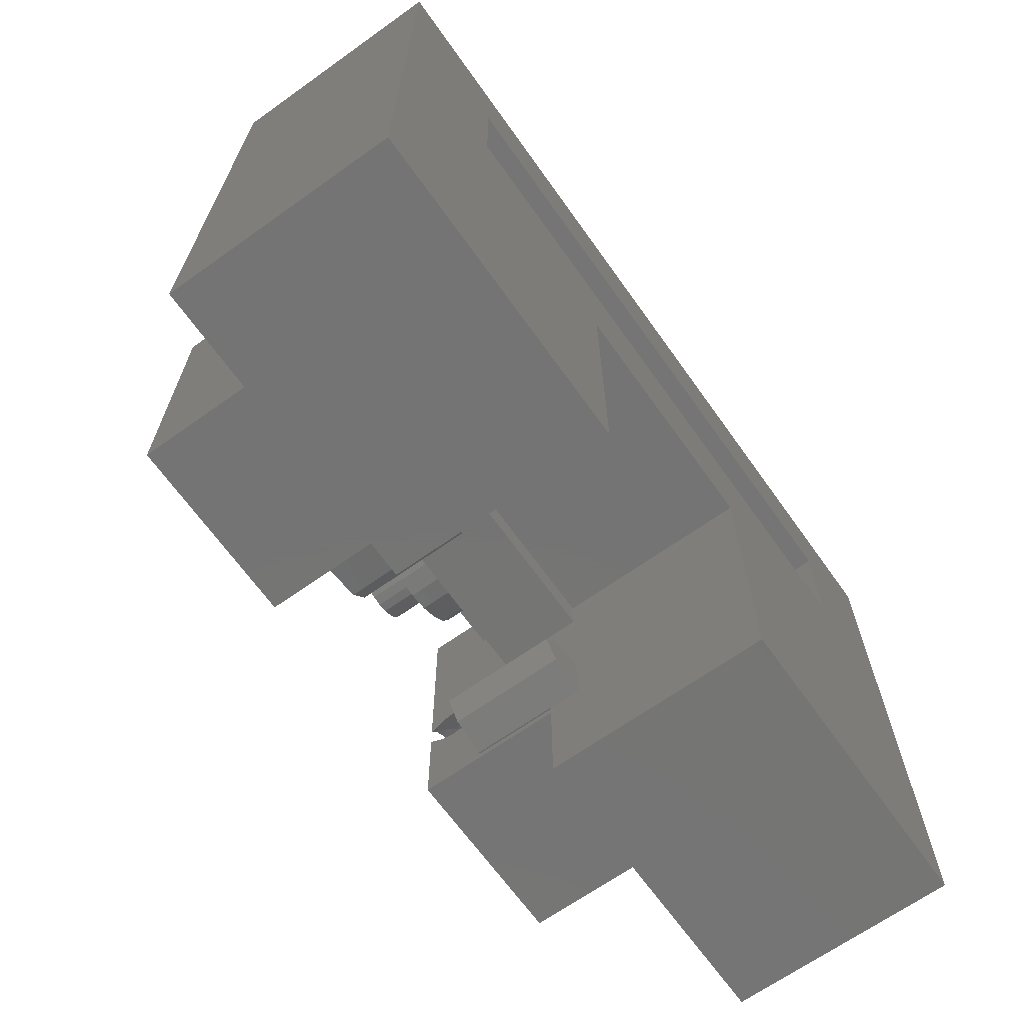
<metadata>
{"format":"stl","ext":"stl","renderer":"f3d","projection":"perspective","resolution":1024,"background":"white","views":[{"elev":-66.9,"azim":125.5,"up":"+Y"}]}
</metadata>
<code>
# stl→obj: 456 verts, 908 faces
v 17.65 3.736 7.2
v 17.65 3.5 7.2
v 17.65 3.736 9.9
v 17.65 5.464 7.2
v 17.65 8.5 8.9
v 17.65 8.5 7.2
v 17.65 7.558 10.98
v 17.65 7.559 11.05
v 17.65 7.558 10.95
v 17.65 7.525 10.75
v 17.65 7.462 10.4
v 17.65 7.443 10.34
v 17.65 7.42 10.27
v 17.65 7.272 10.1
v 17.65 7.233 10.05
v 17.65 7.15 9.97
v 17.65 7.092 9.913
v 17.65 7.02 9.86
v 17.65 6.68 9.86
v 17.65 5.464 9.9
v 17.65 6.608 9.913
v 17.65 6.55 9.97
v 17.65 6.467 10.05
v 17.65 6.175 10.75
v 17.65 6.238 10.4
v 17.65 6.142 10.95
v 17.65 6.142 10.98
v 17.65 6.257 10.34
v 17.65 6.28 10.27
v 17.65 6.428 10.1
v 17.65 11.5 8.9
v 17.65 11.5 9.9
v 17.65 13.2 11.9
v 17.65 13.2 9.9
v 17.65 7.446 11.48
v 17.65 7.349 11.63
v 17.65 7.191 11.88
v 17.65 7.138 11.9
v 17.65 6.141 11.05
v 17.65 3.5 11.9
v 17.65 6.254 11.48
v 17.65 6.351 11.63
v 17.65 6.509 11.88
v 17.65 6.562 11.9
v 19.15 5.598 11.9
v 19.14 5.599 11.9
v 19.15 5.35 11.9
v 23.65 13.2 11.9
v 22.15 8.35 11.9
v 23.65 3.5 11.9
v 19.15 8.35 11.9
v 19.14 8.101 11.9
v 19.15 8.102 11.9
v 18.93 8.061 11.9
v 18.83 8.042 11.9
v 18.27 7.819 11.9
v 18.6 7.95 11.9
v 18.17 7.744 11.9
v 17.87 7.534 11.9
v 17.87 7.531 11.9
v 17.87 7.53 11.9
v 17.87 7.529 11.9
v 17.66 7.193 11.9
v 22.15 5.35 11.9
v 18.93 5.639 11.9
v 18.83 5.658 11.9
v 18.6 5.75 11.9
v 18.27 5.881 11.9
v 17.87 6.17 11.9
v 17.87 6.166 11.9
v 17.87 6.169 11.9
v 18.17 5.956 11.9
v 17.87 6.171 11.9
v 17.66 6.507 11.9
v 23.65 13.2 7.2
v 23.65 3.5 7.2
v 20.6 13.2 9.9
v 20.6 13.2 7.2
v 19.15 5.597 11.89
v 19.15 8.101 11.55
v 19.15 8.103 11.89
v 19.15 8.038 11.22
v 19.15 8.35 9.55
v 19.15 7.979 10.91
v 19.15 7.863 10.62
v 19.15 7.778 10.47
v 19.15 7.749 10.41
v 19.15 7.556 10.19
v 19.15 7.461 10.09
v 19.15 7.294 9.984
v 19.15 7.158 9.9
v 19.15 7.047 9.878
v 19.15 6.85 9.838
v 19.15 5.35 9.55
v 19.15 6.406 9.984
v 19.15 6.239 10.09
v 19.15 5.922 10.47
v 19.15 5.837 10.62
v 19.15 5.599 11.55
v 19.15 5.662 11.22
v 19.15 6.653 9.878
v 19.15 6.542 9.9
v 19.15 6.144 10.19
v 19.15 5.951 10.41
v 19.15 5.721 10.91
v 22.15 5.35 9.55
v 22.15 8.35 9.55
v 18.69 8.008 11.09
v 18.09 7.787 11.68
v 18.62 6.106 10.08
v 18.4 5.976 10.3
v 18.69 5.692 11.09
v 19 5.748 10.78
v 17.68 6.106 11.02
v 17.92 6.289 10
v 17.76 6.26 10.16
v 17.68 7.594 11.02
v 18.27 6.85 9.646
v 17.73 6.85 9.778
v 17.72 6.787 9.786
v 18.95 6.85 9.75
v 18.91 6.566 9.789
v 18.18 7.197 9.744
v 18.06 7.327 9.858
v 17.7 6.97 9.812
v 19 7.952 10.78
v 18.4 7.724 10.3
v 18.15 7.769 10.55
v 17.92 7.411 10
v 18.91 7.134 9.789
v 18.09 5.913 11.68
v 18.15 5.931 10.55
v 17.66 6.685 9.851
v 18.62 7.594 10.08
v 18.25 7.032 9.671
v 17.76 7.44 10.16
v 17.9 5.976 10.8
v 18.38 5.748 11.4
v 18.18 6.503 9.744
v 18.25 6.668 9.671
v 18.06 6.373 9.858
v 17.9 7.724 10.8
v 18.8 6.31 9.903
v 17.72 6.913 9.786
v 18.38 7.952 11.4
v 18.8 7.39 9.903
v 17.66 7.015 9.851
v 17.7 6.73 9.812
v 3.95 3.5 7.2
v 3.95 13.2 11.9
v 3.95 13.2 7.2
v 3.95 3.5 11.9
v 9.95 13.2 11.9
v 9.939 7.193 11.9
v 9.95 7.138 11.9
v 9.731 7.529 11.9
v 9.73 7.53 11.9
v 9.729 7.531 11.9
v 9.726 7.534 11.9
v 9.431 7.744 11.9
v 9.326 7.819 11.9
v 8.45 8.35 11.9
v 9.001 7.95 11.9
v 8.774 8.042 11.9
v 8.675 8.061 11.9
v 8.464 8.101 11.9
v 5.45 8.35 11.9
v 8.45 8.102 11.9
v 9.939 6.507 11.9
v 9.95 3.5 11.9
v 9.95 6.562 11.9
v 9.731 6.171 11.9
v 9.73 6.17 11.9
v 9.729 6.169 11.9
v 9.726 6.166 11.9
v 9.431 5.956 11.9
v 9.326 5.881 11.9
v 9.001 5.75 11.9
v 8.45 5.35 11.9
v 8.774 5.658 11.9
v 8.675 5.639 11.9
v 8.464 5.599 11.9
v 8.45 5.598 11.9
v 5.45 5.35 11.9
v 9.95 6.141 11.05
v 9.95 6.254 11.48
v 9.95 5.464 9.9
v 9.95 6.351 11.63
v 9.95 6.509 11.88
v 9.95 3.736 9.9
v 9.95 3.5 7.2
v 9.95 3.736 7.2
v 9.95 11.5 9.9
v 9.95 13.2 9.9
v 9.95 8.5 8.9
v 9.95 11.5 8.9
v 9.95 7.446 11.48
v 9.95 7.558 10.95
v 9.95 7.558 10.98
v 9.95 7.559 11.05
v 9.95 7.349 11.63
v 9.95 7.191 11.88
v 9.95 7.525 10.75
v 9.95 7.462 10.4
v 9.95 7.443 10.34
v 9.95 7.42 10.27
v 9.95 7.272 10.1
v 9.95 7.233 10.05
v 9.95 7.15 9.97
v 9.95 7.092 9.913
v 9.95 7.02 9.86
v 9.95 5.464 7.2
v 9.95 6.68 9.86
v 9.95 6.608 9.913
v 9.95 6.55 9.97
v 9.95 6.467 10.05
v 9.95 6.428 10.1
v 9.95 6.28 10.27
v 9.95 6.175 10.75
v 9.95 6.142 10.95
v 9.95 6.142 10.98
v 9.95 6.238 10.4
v 9.95 6.257 10.34
v 9.95 8.5 7.2
v 7 13.2 9.9
v 7 13.2 7.2
v 5.45 8.35 9.55
v 5.45 5.35 9.55
v 8.45 8.038 11.22
v 8.45 8.35 9.55
v 8.45 8.101 11.55
v 8.45 8.103 11.89
v 8.45 7.979 10.91
v 8.45 7.863 10.62
v 8.45 7.778 10.47
v 8.45 7.749 10.41
v 8.45 7.556 10.19
v 8.45 7.461 10.09
v 8.45 7.294 9.984
v 8.45 7.158 9.9
v 8.45 7.047 9.878
v 8.45 6.85 9.838
v 8.45 5.35 9.55
v 8.45 6.406 9.984
v 8.45 6.542 9.9
v 8.45 5.922 10.47
v 8.45 5.951 10.41
v 8.45 5.662 11.22
v 8.45 5.599 11.55
v 8.45 5.721 10.91
v 8.45 5.837 10.62
v 8.45 6.144 10.19
v 8.45 6.239 10.09
v 8.45 6.653 9.878
v 8.45 5.597 11.89
v 9.697 7.724 10.8
v 9.506 7.787 11.68
v 9.225 7.952 11.4
v 8.65 6.85 9.75
v 8.689 7.134 9.789
v 8.913 5.692 11.09
v 9.225 5.748 11.4
v 8.803 6.31 9.903
v 8.98 6.106 10.08
v 9.84 6.26 10.16
v 8.803 7.39 9.903
v 8.98 7.594 10.08
v 9.45 7.769 10.55
v 8.689 6.566 9.789
v 8.913 8.008 11.09
v 9.92 7.594 11.02
v 9.352 7.032 9.671
v 9.425 7.197 9.744
v 9.697 5.976 10.8
v 9.45 5.931 10.55
v 9.92 6.106 11.02
v 9.506 5.913 11.68
v 9.326 6.85 9.646
v 9.681 7.411 10
v 9.84 7.44 10.16
v 9.203 5.976 10.3
v 9.681 6.289 10
v 9.352 6.668 9.671
v 9.877 6.787 9.786
v 8.602 5.748 10.78
v 9.538 6.373 9.858
v 9.425 6.503 9.744
v 9.203 7.724 10.3
v 9.902 6.73 9.812
v 8.602 7.952 10.78
v 9.902 6.97 9.812
v 9.538 7.327 9.858
v 9.877 6.913 9.786
v 9.868 6.85 9.778
v 9.941 6.685 9.851
v 9.941 7.015 9.851
v 15.8 10.5 9.9
v 15.7 11.12 8.9
v 15.7 11.12 9.9
v 15.8 10.5 8.9
v 11.8 10.5 8.9
v 11.9 11.12 9.9
v 11.9 11.12 8.9
v 11.8 10.5 9.9
v 10 8.5 6.2
v 17.6 9.5 6.2
v 17.6 8.5 6.2
v 10 9.5 6.2
v 15.51 11.5 8.9
v 15.51 11.5 9.9
v 20.6 13.5 9.9
v 14.75 10.19 9.9
v 15.7 9.882 9.9
v 14.8 10.5 9.9
v 15.42 9.324 9.9
v 14.75 10.81 9.9
v 14.61 11.09 9.9
v 14.11 11.45 9.9
v 14.39 11.31 9.9
v 13.8 11.5 9.9
v 12.99 9.912 9.9
v 12.18 9.324 9.9
v 12.62 8.882 9.9
v 12.8 10.5 9.9
v 12.85 10.81 9.9
v 12.09 11.5 9.9
v 12.99 11.09 9.9
v 13.21 11.31 9.9
v 13.49 11.45 9.9
v 7 13.5 9.9
v 14.61 9.912 9.9
v 14.98 8.882 9.9
v 14.39 9.691 9.9
v 14.42 8.598 9.9
v 14.11 9.549 9.9
v 13.8 8.5 9.9
v 13.8 9.5 9.9
v 13.49 9.549 9.9
v 13.18 8.598 9.9
v 13.21 9.691 9.9
v 12.85 10.19 9.9
v 11.9 9.882 9.9
v 15.7 9.882 8.9
v 15.42 9.324 8.9
v 11.9 9.882 8.9
v 12.09 11.5 8.9
v 13.8 8.5 8.9
v 14.42 8.598 8.9
v 12.62 8.882 8.9
v 12.18 9.324 8.9
v 13.18 8.598 8.9
v 14.98 8.882 8.9
v 7 13.5 7.2
v 20.6 13.5 7.2
v 17.6 8.5 7.2
v 10 8.5 7.2
v 15.97 4.6 6.2
v 16.45 5.219 9.9
v 16.45 5.219 6.2
v 15.97 4.6 9.9
v 17.6 5.475 9.9
v 17.6 5.475 7.2
v 17.6 5.475 6.2
v 16.45 3.981 6.2
v 17.6 3.725 6.2
v 17.6 3.725 9.9
v 16.45 3.981 9.9
v 17.6 3.725 7.2
v 11.62 4.6 9.9
v 11.15 5.219 6.2
v 11.15 5.219 9.9
v 11.62 4.6 6.2
v 10 5.475 9.9
v 10 5.475 7.2
v 10 5.475 6.2
v 11.15 3.981 9.9
v 10 3.725 9.9
v 11.15 3.981 6.2
v 10 3.725 6.2
v 10 3.725 7.2
v 0 0 0
v 0 20 7.2
v 0 20 0
v 0 0 7.2
v 27.6 20 7.2
v 27.6 0 7.2
v 17.6 0 7.2
v 10 0 7.2
v 27.6 20 0
v 27.6 0 0
v 10 9.5 0
v 10 0 0
v 3.5 13 0
v 23.5 13 0
v 17.6 9.5 0
v 17.6 0 0
v 23.5 17 0
v 3.5 17 0
v 3.5 14.69 5.926
v 23.5 15 6
v 23.5 14.69 5.926
v 3.5 15 6
v 23.5 16.98 0.9386
v 3.5 16.98 0.9386
v 23.5 13.38 3.527
v 3.5 13.59 4.243
v 23.5 13.59 4.243
v 3.5 13.38 3.527
v 3.5 16.41 4.243
v 23.5 16.18 4.854
v 3.5 16.18 4.854
v 23.5 16.41 4.243
v 3.5 16.9 1.854
v 23.5 16.78 2.724
v 3.5 16.78 2.724
v 23.5 16.9 1.854
v 23.5 13.82 4.854
v 3.5 14.09 5.346
v 23.5 14.09 5.346
v 3.5 13.82 4.854
v 3.5 15.91 5.346
v 23.5 15.62 5.706
v 3.5 15.62 5.706
v 23.5 15.91 5.346
v 23.5 13.1 1.854
v 3.5 13.22 2.724
v 23.5 13.22 2.724
v 3.5 13.1 1.854
v 23.5 13.02 0.9386
v 3.5 13.02 0.9386
v 3.5 14.38 5.706
v 23.5 14.38 5.706
v 3.5 15.31 5.926
v 23.5 15.31 5.926
v 23.5 16.62 3.527
v 3.5 16.62 3.527
v 14.8 10.5 11.3
v 14.75 10.81 11.3
v 13.49 11.45 11.3
v 13.8 11.5 11.3
v 14.11 9.549 11.3
v 13.8 9.5 11.3
v 14.11 11.45 11.3
v 14.39 11.31 11.3
v 14.61 11.09 11.3
v 12.99 11.09 11.3
v 13.21 11.31 11.3
v 14.39 9.691 11.3
v 14.61 9.912 11.3
v 14.75 10.19 11.3
v 13.49 9.549 11.3
v 12.85 10.19 11.3
v 12.99 9.912 11.3
v 12.85 10.81 11.3
v 12.8 10.5 11.3
v 13.21 9.691 11.3
f 1 2 3
f 4 5 6
f 5 7 8
f 5 9 7
f 5 10 9
f 5 11 10
f 5 12 11
f 5 13 12
f 5 14 13
f 5 15 14
f 5 16 15
f 5 17 16
f 5 18 17
f 5 4 18
f 18 4 19
f 20 19 4
f 19 20 21
f 21 20 22
f 22 20 23
f 20 24 25
f 26 20 27
f 24 20 26
f 28 20 25
f 29 20 28
f 30 20 29
f 23 20 30
f 31 5 32
f 32 33 34
f 8 32 5
f 35 32 8
f 32 35 33
f 36 33 35
f 37 33 36
f 33 37 38
f 27 20 39
f 40 39 20
f 40 20 3
f 39 40 41
f 41 40 42
f 43 40 44
f 42 40 43
f 40 3 2
f 45 46 47
f 48 49 50
f 48 51 49
f 51 52 53
f 51 54 52
f 51 55 54
f 33 51 48
f 56 51 33
f 51 57 55
f 51 56 57
f 56 33 58
f 58 33 59
f 59 33 60
f 60 33 61
f 33 62 61
f 33 63 62
f 63 33 38
f 64 50 49
f 47 50 64
f 65 47 46
f 66 47 65
f 67 47 66
f 40 67 68
f 69 70 71
f 47 40 50
f 67 40 47
f 72 40 68
f 70 40 72
f 69 40 70
f 73 40 69
f 74 40 73
f 40 74 44
f 50 75 48
f 75 50 76
f 2 50 40
f 50 2 76
f 48 77 33
f 75 77 48
f 77 75 78
f 33 77 34
f 45 47 79
f 80 51 81
f 81 51 53
f 82 51 80
f 51 82 83
f 84 83 82
f 85 83 84
f 86 83 85
f 87 83 86
f 88 83 87
f 89 83 88
f 90 83 89
f 91 83 90
f 92 83 91
f 93 83 92
f 94 95 96
f 94 97 98
f 47 99 79
f 47 100 99
f 94 100 47
f 93 94 83
f 101 94 93
f 102 94 101
f 95 94 102
f 103 94 96
f 104 94 103
f 97 94 104
f 105 94 98
f 100 94 105
f 106 49 107
f 49 106 64
f 83 49 51
f 49 83 107
f 83 106 107
f 106 83 94
f 106 47 64
f 47 106 94
f 82 80 108
f 57 56 109
f 110 97 104
f 97 110 111
f 105 112 100
f 112 105 113
f 71 41 69
f 114 41 71
f 41 114 39
f 22 115 21
f 115 22 116
f 35 60 61
f 117 35 8
f 35 117 60
f 118 119 120
f 69 42 73
f 42 69 41
f 121 101 93
f 101 121 122
f 79 65 46
f 99 65 79
f 65 99 112
f 123 124 125
f 108 84 82
f 84 108 126
f 126 108 127
f 127 128 129
f 92 91 130
f 99 100 112
f 72 68 131
f 112 111 132
f 21 133 19
f 133 21 115
f 134 86 127
f 86 134 87
f 135 130 123
f 97 113 98
f 113 97 111
f 109 58 59
f 136 12 13
f 12 136 128
f 134 127 129
f 127 108 128
f 137 24 114
f 24 137 25
f 68 67 131
f 132 25 137
f 25 132 28
f 121 130 118
f 112 66 65
f 66 112 138
f 92 121 93
f 121 92 130
f 122 121 118
f 126 86 85
f 86 126 127
f 104 103 110
f 139 140 120
f 122 118 140
f 114 26 27
f 115 141 133
f 54 81 52
f 54 80 81
f 80 54 108
f 44 74 43
f 11 128 142
f 128 11 12
f 37 63 38
f 124 134 129
f 128 108 142
f 72 131 70
f 131 71 70
f 71 131 114
f 45 79 46
f 132 115 116
f 114 27 39
f 143 95 122
f 95 143 96
f 112 113 111
f 88 87 134
f 143 122 139
f 118 130 135
f 135 123 144
f 122 140 139
f 140 118 120
f 108 145 142
f 108 55 145
f 55 108 54
f 56 58 109
f 145 57 109
f 57 145 55
f 81 53 52
f 73 43 74
f 43 73 42
f 129 128 136
f 123 134 124
f 138 67 66
f 67 138 131
f 112 132 137
f 142 109 117
f 116 28 132
f 28 116 29
f 138 112 137
f 10 142 117
f 142 10 11
f 105 98 113
f 130 146 123
f 146 134 123
f 85 84 126
f 143 103 96
f 103 143 110
f 110 143 139
f 145 109 142
f 60 109 59
f 109 60 117
f 131 138 137
f 131 137 114
f 110 139 141
f 111 110 115
f 132 111 115
f 116 30 29
f 114 24 26
f 18 119 144
f 18 144 125
f 19 119 18
f 18 125 147
f 119 19 120
f 120 19 148
f 148 19 133
f 117 9 10
f 95 102 122
f 102 101 122
f 91 90 130
f 37 62 63
f 62 37 36
f 36 61 62
f 61 36 35
f 117 7 9
f 117 8 7
f 139 120 148
f 110 141 115
f 146 90 89
f 90 146 130
f 146 88 134
f 88 146 89
f 141 148 133
f 141 139 148
f 116 22 23
f 116 23 30
f 136 13 14
f 136 14 15
f 16 129 136
f 129 16 17
f 17 147 129
f 147 17 18
f 124 129 147
f 136 15 16
f 125 124 147
f 144 123 125
f 118 135 144
f 119 118 144
f 149 150 151
f 150 149 152
f 153 154 155
f 153 156 154
f 153 157 156
f 153 158 157
f 153 159 158
f 153 160 159
f 153 161 160
f 162 161 153
f 161 162 163
f 163 162 164
f 164 162 165
f 165 162 166
f 153 167 162
f 152 167 150
f 150 167 153
f 166 162 168
f 169 170 171
f 172 170 169
f 173 170 172
f 174 170 173
f 175 170 174
f 176 170 175
f 177 170 176
f 178 170 177
f 179 178 180
f 179 180 181
f 179 181 182
f 179 182 183
f 178 179 170
f 184 170 179
f 184 152 170
f 167 152 184
f 170 185 186
f 185 170 187
f 170 186 188
f 170 188 189
f 170 189 171
f 187 170 190
f 191 190 170
f 190 191 192
f 153 193 194
f 193 195 196
f 197 193 153
f 198 193 199
f 199 193 200
f 193 197 200
f 153 201 197
f 153 202 201
f 202 153 155
f 193 198 195
f 203 195 198
f 204 195 203
f 205 195 204
f 206 195 205
f 207 195 206
f 208 195 207
f 209 195 208
f 210 195 209
f 211 195 210
f 212 195 211
f 212 211 213
f 187 213 214
f 187 214 215
f 187 215 216
f 187 216 217
f 187 217 218
f 187 219 220
f 187 221 185
f 187 220 221
f 219 187 222
f 187 223 222
f 187 218 223
f 213 187 212
f 195 212 224
f 225 153 194
f 153 225 150
f 151 225 226
f 225 151 150
f 149 170 152
f 170 149 191
f 184 227 167
f 227 184 228
f 229 162 230
f 162 231 232
f 162 229 231
f 230 233 229
f 230 234 233
f 230 235 234
f 230 236 235
f 230 237 236
f 230 238 237
f 230 239 238
f 230 240 239
f 230 241 240
f 230 242 241
f 243 244 245
f 243 246 247
f 248 179 249
f 179 248 243
f 250 243 248
f 251 243 250
f 246 243 251
f 252 243 247
f 253 243 252
f 244 243 253
f 254 243 245
f 242 243 254
f 243 242 230
f 162 232 168
f 249 179 255
f 255 179 183
f 227 162 167
f 162 227 230
f 227 243 230
f 243 227 228
f 243 184 179
f 184 243 228
f 256 257 258
f 241 259 260
f 259 241 242
f 261 180 262
f 180 261 181
f 258 163 164
f 163 258 257
f 172 189 188
f 189 172 169
f 263 252 264
f 252 263 253
f 218 217 265
f 266 237 238
f 237 266 267
f 268 204 256
f 204 268 205
f 244 263 269
f 263 244 253
f 261 248 249
f 256 258 270
f 232 166 168
f 181 255 182
f 181 249 255
f 249 181 261
f 158 197 157
f 271 197 158
f 197 271 200
f 272 273 260
f 274 275 261
f 171 189 169
f 276 274 277
f 202 156 201
f 156 202 154
f 277 274 262
f 216 215 265
f 278 272 260
f 279 280 268
f 256 203 271
f 203 256 204
f 268 256 270
f 281 282 264
f 275 282 281
f 283 284 278
f 269 278 259
f 261 250 248
f 250 261 285
f 286 287 264
f 273 266 260
f 270 231 229
f 269 254 245
f 279 268 288
f 260 240 241
f 203 198 271
f 256 271 257
f 288 268 270
f 257 161 163
f 202 155 154
f 201 157 197
f 157 201 156
f 264 252 247
f 282 215 214
f 215 282 265
f 265 223 218
f 223 265 275
f 263 287 269
f 264 287 263
f 283 278 269
f 289 284 287
f 183 182 255
f 176 277 177
f 175 277 176
f 262 274 261
f 262 178 277
f 178 262 180
f 173 188 186
f 188 173 172
f 174 277 175
f 277 174 276
f 288 270 290
f 233 270 229
f 270 233 290
f 290 233 234
f 254 259 242
f 259 254 269
f 269 245 244
f 280 205 268
f 205 280 206
f 291 292 273
f 198 199 271
f 270 164 165
f 164 270 258
f 232 165 166
f 231 165 232
f 165 231 270
f 257 159 160
f 257 158 159
f 158 257 271
f 199 200 271
f 257 160 161
f 285 251 250
f 275 281 261
f 267 235 236
f 235 267 288
f 265 282 275
f 261 281 285
f 279 288 267
f 186 174 173
f 276 186 185
f 186 276 174
f 185 221 276
f 278 260 259
f 235 290 234
f 290 235 288
f 267 236 237
f 285 246 251
f 246 285 281
f 264 246 281
f 246 264 247
f 221 220 276
f 219 274 276
f 274 219 222
f 222 275 274
f 275 222 223
f 293 291 273
f 282 286 264
f 294 293 278
f 292 279 267
f 260 239 240
f 239 266 238
f 266 239 260
f 273 292 267
f 273 267 266
f 220 219 276
f 282 295 286
f 287 284 283
f 287 283 269
f 291 296 292
f 177 277 178
f 295 214 213
f 214 295 282
f 286 289 287
f 217 216 265
f 291 211 296
f 293 211 291
f 294 211 293
f 213 294 284
f 213 284 289
f 213 289 295
f 294 213 211
f 284 294 278
f 293 273 272
f 293 272 278
f 296 279 292
f 295 289 286
f 210 296 211
f 296 210 279
f 279 209 280
f 209 279 210
f 209 208 280
f 207 206 280
f 208 207 280
f 297 298 299
f 298 297 300
f 301 302 303
f 302 301 304
f 305 306 307
f 306 305 308
f 299 309 310
f 309 299 298
f 311 34 77
f 34 310 32
f 312 313 314
f 313 312 315
f 310 316 314
f 310 317 316
f 318 310 34
f 310 319 317
f 310 318 319
f 34 320 318
f 194 320 34
f 321 322 323
f 304 324 325
f 302 325 326
f 327 326 325
f 328 326 327
f 329 326 328
f 320 194 329
f 329 194 326
f 311 194 34
f 330 194 311
f 194 330 225
f 314 299 310
f 299 314 297
f 297 314 313
f 331 315 312
f 315 331 332
f 333 332 331
f 332 333 334
f 335 334 333
f 335 336 334
f 337 336 335
f 338 336 337
f 339 338 340
f 338 339 336
f 323 340 321
f 322 321 341
f 340 323 339
f 342 341 324
f 325 302 304
f 341 342 322
f 324 304 342
f 326 194 193
f 315 343 313
f 343 315 344
f 345 304 301
f 304 345 342
f 303 326 346
f 326 303 302
f 313 300 297
f 300 313 343
f 347 334 336
f 334 347 348
f 349 322 350
f 322 349 323
f 351 336 339
f 336 351 347
f 350 342 345
f 342 350 322
f 348 332 334
f 332 348 352
f 332 344 315
f 344 332 352
f 349 339 323
f 339 349 351
f 226 330 353
f 330 226 225
f 303 196 301
f 196 303 346
f 195 301 196
f 301 195 345
f 345 195 350
f 351 195 347
f 349 195 351
f 350 195 349
f 31 300 5
f 31 298 300
f 298 31 309
f 343 5 300
f 344 5 343
f 352 5 344
f 348 5 352
f 5 348 347
f 77 354 311
f 354 77 78
f 307 347 305
f 347 307 355
f 356 347 195
f 356 195 224
f 305 347 356
f 347 355 5
f 5 355 6
f 196 326 193
f 326 196 346
f 309 32 310
f 32 309 31
f 354 330 311
f 330 354 353
f 357 358 359
f 358 357 360
f 4 361 20
f 361 4 362
f 362 363 361
f 364 363 365
f 364 359 363
f 359 364 357
f 361 3 20
f 361 366 3
f 358 366 361
f 358 367 366
f 367 358 360
f 363 358 361
f 358 363 359
f 368 3 366
f 3 368 1
f 366 365 368
f 364 360 357
f 360 364 367
f 364 366 367
f 366 364 365
f 369 370 371
f 370 369 372
f 373 374 187
f 375 374 373
f 187 374 212
f 370 373 371
f 373 370 375
f 371 376 369
f 373 376 371
f 373 377 376
f 187 377 373
f 377 187 190
f 378 370 372
f 379 370 378
f 379 375 370
f 376 372 369
f 372 376 378
f 379 376 377
f 376 379 378
f 192 377 190
f 380 377 192
f 380 379 377
f 381 382 383
f 382 381 384
f 1 368 2
f 385 75 386
f 385 354 75
f 385 353 354
f 353 151 226
f 382 353 385
f 384 151 382
f 353 382 151
f 76 386 75
f 387 76 2
f 76 387 386
f 387 2 368
f 75 354 78
f 191 380 192
f 380 191 388
f 149 388 191
f 149 384 388
f 151 384 149
f 224 374 356
f 374 224 212
f 362 6 355
f 6 362 4
f 386 389 385
f 389 386 390
f 389 382 385
f 382 389 383
f 381 391 392
f 383 393 381
f 391 381 393
f 390 394 389
f 395 390 396
f 390 395 394
f 391 394 395
f 394 391 393
f 397 389 394
f 383 397 398
f 397 383 389
f 393 383 398
f 396 386 387
f 386 396 390
f 381 388 384
f 388 381 392
f 380 388 379
f 356 374 305
f 305 391 308
f 375 305 374
f 305 375 391
f 392 375 379
f 392 379 388
f 375 392 391
f 395 307 306
f 307 363 355
f 395 363 307
f 396 363 395
f 363 396 365
f 387 365 396
f 365 387 368
f 355 363 362
f 391 306 308
f 306 391 395
f 399 400 401
f 400 399 402
f 398 403 404
f 403 398 397
f 405 406 407
f 406 405 408
f 409 410 411
f 410 409 412
f 413 414 415
f 414 413 416
f 417 418 419
f 418 417 420
f 421 422 423
f 422 421 424
f 411 424 421
f 424 411 410
f 404 416 413
f 416 404 403
f 425 426 427
f 426 425 428
f 427 408 405
f 408 427 426
f 429 428 425
f 428 429 430
f 407 420 417
f 420 407 406
f 419 431 432
f 431 419 418
f 433 422 434
f 422 433 423
f 402 434 400
f 434 402 433
f 415 435 436
f 435 415 414
f 436 412 409
f 412 436 435
f 430 404 413
f 428 413 415
f 426 415 436
f 408 436 409
f 406 409 411
f 420 411 421
f 418 421 423
f 431 423 433
f 399 433 402
f 433 399 431
f 423 431 418
f 421 418 420
f 411 420 406
f 409 406 408
f 436 408 426
f 415 426 428
f 430 413 428
f 404 430 398
f 398 430 393
f 394 430 429
f 430 394 393
f 429 403 397
f 403 429 416
f 416 425 414
f 427 414 425
f 405 435 427
f 435 405 412
f 412 407 410
f 417 410 407
f 419 424 417
f 424 419 422
f 422 432 434
f 401 434 432
f 434 401 400
f 432 422 419
f 410 417 424
f 407 412 405
f 414 427 435
f 416 429 425
f 429 397 394
f 431 401 432
f 401 431 399
f 437 316 438
f 316 437 314
f 320 439 440
f 439 320 329
f 337 441 442
f 441 337 335
f 319 443 444
f 443 319 318
f 438 317 445
f 317 438 316
f 318 440 443
f 440 318 320
f 328 446 447
f 446 328 327
f 329 447 439
f 447 329 328
f 335 448 441
f 448 335 333
f 449 312 450
f 312 449 331
f 338 442 451
f 442 338 337
f 321 452 341
f 452 321 453
f 445 319 444
f 319 445 317
f 325 446 327
f 446 325 454
f 324 454 325
f 454 324 455
f 341 455 324
f 455 341 452
f 450 314 437
f 314 450 312
f 448 331 449
f 331 448 333
f 321 456 453
f 456 321 340
f 438 450 437
f 445 450 438
f 445 449 450
f 444 449 445
f 444 448 449
f 443 448 444
f 443 441 448
f 440 441 443
f 440 442 441
f 439 442 440
f 439 451 442
f 447 451 439
f 447 456 451
f 446 456 447
f 446 453 456
f 454 453 446
f 454 452 453
f 452 454 455
f 340 451 456
f 451 340 338

</code>
